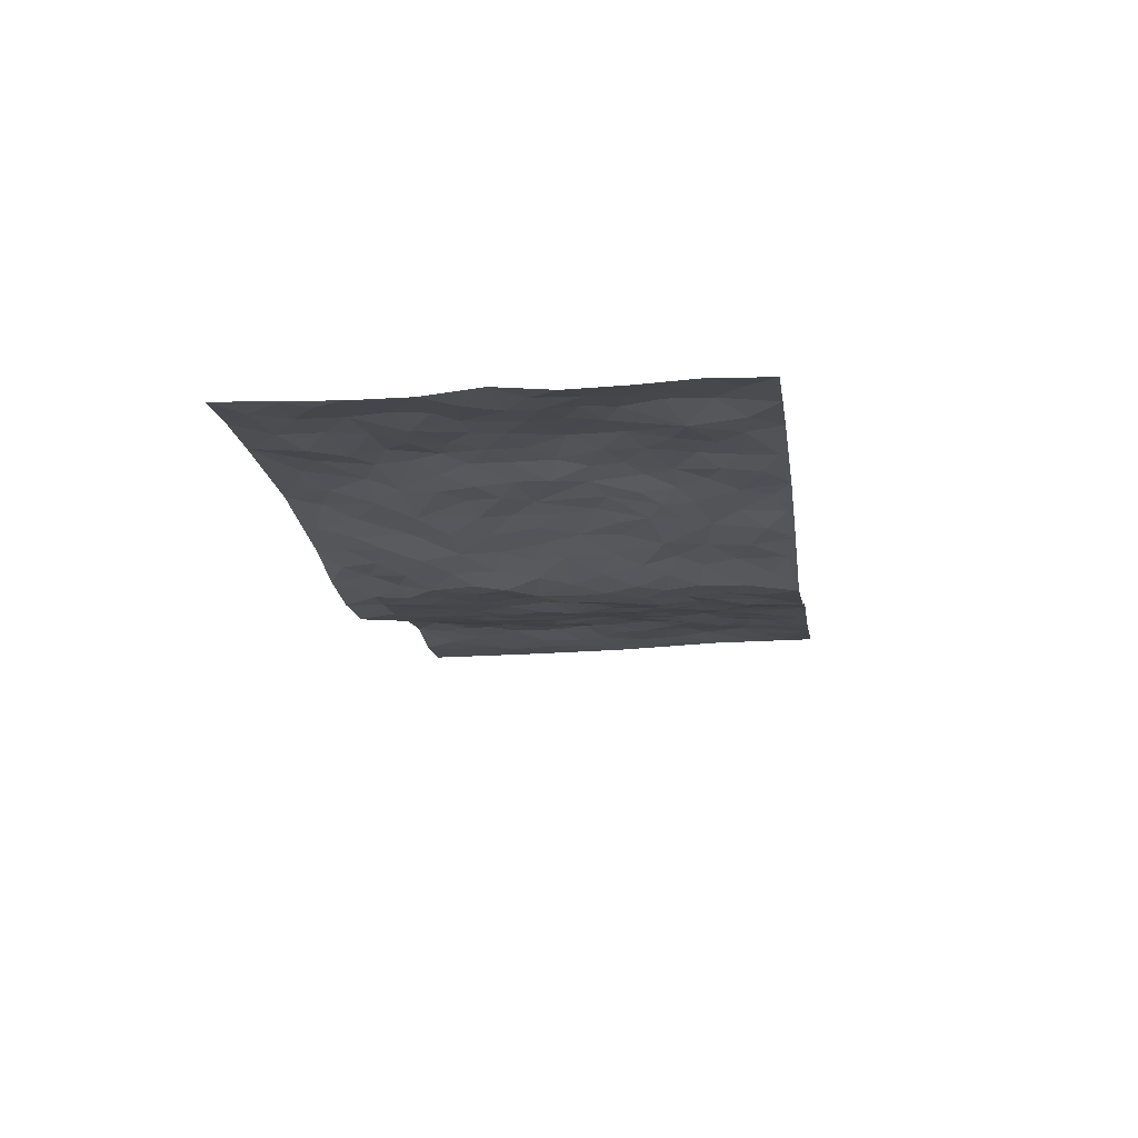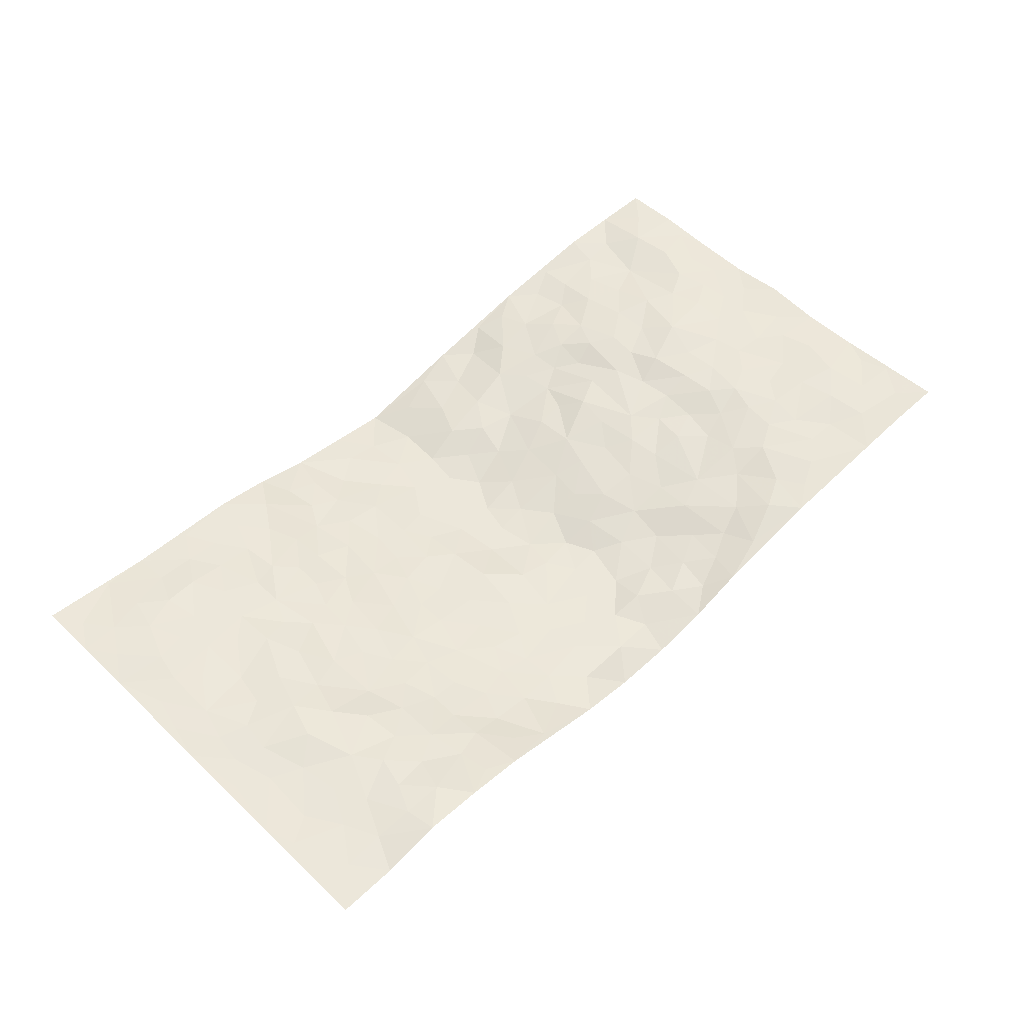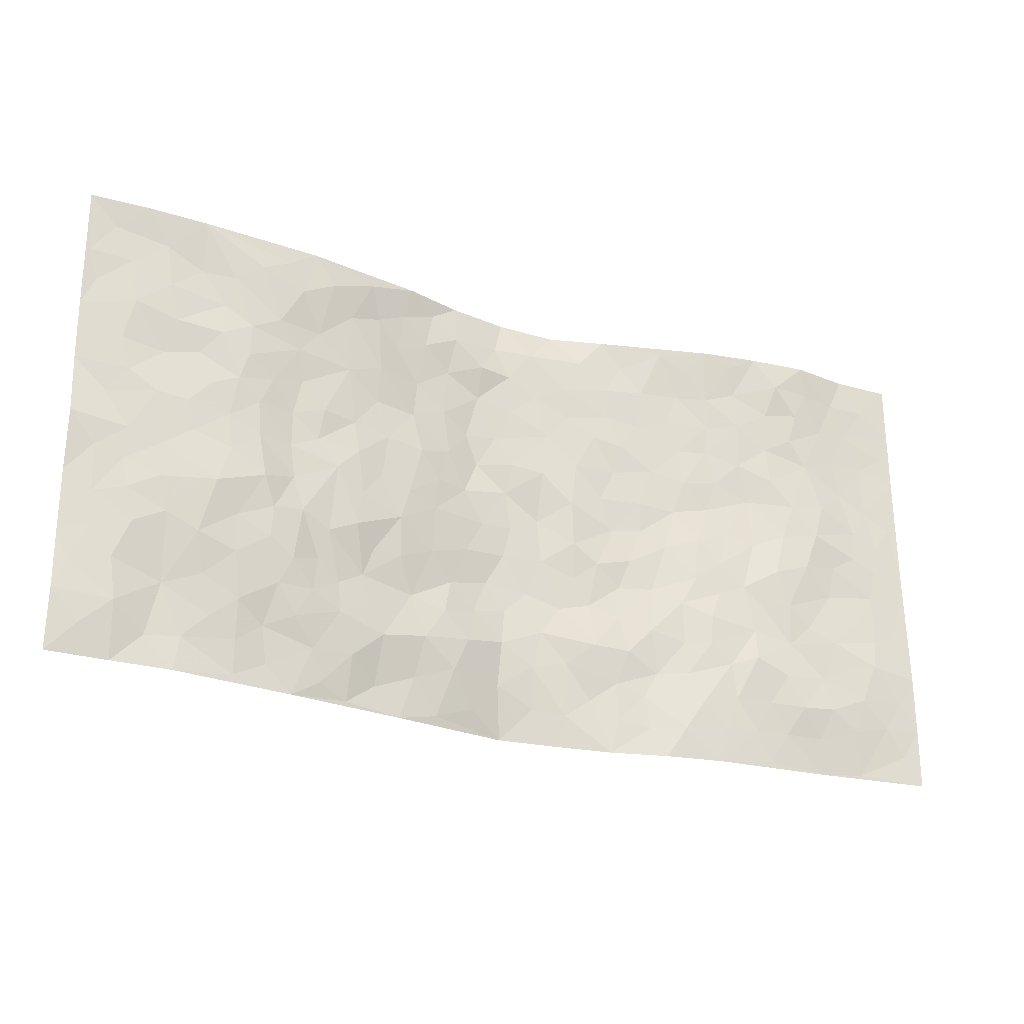
<metadata>
{"format":"obj","ext":"obj","renderer":"f3d","projection":"perspective","resolution":1024,"background":"white","views":[{"elev":-15.9,"azim":-81.7,"up":"+Z"},{"elev":53.8,"azim":135.1,"up":"+Z"},{"elev":-25.4,"azim":-25.8,"up":"+Y"}]}
</metadata>
<code>
v -0.9784 0.002292 0.02363
v -0.9818 0.9973 0.03217
v 0.9767 0.00211 0.04957
v 0.9756 0.9993 0.03415
v -0.7937 0.3923 0.04083
v -0.9778 0.4995 0.0342
v -0.8554 0.3576 0.03744
v 0.0003552 0.004997 -0.08208
v -0.9772 0.2507 0.02378
v -0.9203 0.3379 0.03012
v -0.7321 0.001587 0.02776
v -0.9776 0.1264 0.02908
v -0.7072 0.2917 0.04027
v -0.8553 0.001458 0.02585
v -0.8384 0.2883 0.03912
v -0.487 0.000789 0.0006072
v -0.9563 0.1885 0.02844
v -0.2901 0.1668 -0.01585
v -0.7736 0.3216 0.03834
v -0.8602 0.1199 0.0385
v -0.9224 0.06388 0.0321
v -0.7939 0.06411 0.02312
v -0.6694 0.1263 0.02401
v -0.7215 0.0745 0.02148
v -0.8717 0.2072 0.03674
v -0.9081 0.2702 0.03228
v -0.7671 0.1771 0.02178
v -0.689 0.2091 0.02882
v -0.8617 0.4879 0.03306
v -0.977 0.3754 0.02186
v -0.7344 0.9987 0.03205
v -0.532 0.2212 0.02356
v 0.2607 0.1586 -0.04102
v -0.9794 0.7482 0.02249
v -0.363 0.3925 0.005305
v -0.7816 0.7528 0.03322
v -0.7991 0.8316 0.03272
v -0.5766 0.442 0.03732
v -0.5969 0.6059 0.03102
v -0.487 0.998 0.01712
v -0.9561 0.686 0.02456
v -0.6584 0.5624 0.03493
v -0.3897 0.7535 -0.00836
v -0.5044 0.2789 0.02456
v -0.4554 0.2242 0.01231
v -0.4908 0.1608 0.0156
v -0.4463 0.6362 0.006868
v -0.3638 0.5598 -0.0009613
v 0.1651 0.4732 -0.0482
v -0.3309 0.2207 -0.01159
v -0.2084 0.6112 -0.03112
v -0.3736 0.6289 -0.007171
v -0.3009 0.05814 -0.0318
v -0.6247 0.7107 0.03341
v -0.3913 0.1935 -1.497e-05
v -0.8704 0.6175 0.03234
v -0.03849 0.3487 -0.07024
v 0.05814 0.34 -0.07024
v 0.2978 0.4511 -0.03603
v -0.09525 0.5517 -0.05802
v -0.1637 0.5564 -0.04005
v 0.0907 0.6297 -0.0512
v -0.6288 0.3456 0.03596
v -0.7461 0.5739 0.03767
v -0.9519 0.8092 0.02399
v -0.5563 0.1288 0.01131
v -0.365 0.01198 -0.0179
v -0.7923 0.4658 0.03682
v -0.6131 0.1713 0.02566
v -0.6111 0.01767 0.01392
v -0.243 0.002486 -0.03736
v -0.6119 0.08756 0.01818
v -0.5435 0.05259 0.005676
v -0.4279 0.03641 -0.003427
v -0.4472 0.103 0.003149
v -0.8906 0.6855 0.03119
v -0.9725 0.8728 0.02707
v -0.7337 0.5089 0.03803
v -0.001032 0.996 -0.07621
v -0.8013 0.6752 0.02598
v -0.557 0.3141 0.03216
v -0.5097 0.4604 0.01735
v 0.00628 0.5715 -0.06962
v -0.04918 0.4832 -0.06314
v 0.003542 0.4201 -0.07067
v -0.1212 0.129 -0.04034
v -0.5671 0.6701 0.02197
v -0.9132 0.5617 0.02666
v -0.7301 0.6913 0.02906
v -0.4459 0.2962 0.006724
v -0.6269 0.2665 0.03412
v -0.4999 0.6883 0.008908
v -0.1714 0.4854 -0.03767
v -0.2591 0.4362 -0.01525
v -0.6443 0.6493 0.03697
v -0.01032 0.1191 -0.06787
v -0.4119 0.5103 0.008749
v -0.3413 0.288 -0.01322
v -0.2379 0.5041 -0.02199
v -0.1785 0.3823 -0.03536
v -0.9784 0.6235 0.02224
v -0.7027 0.623 0.03667
v -0.8112 0.5796 0.03703
v -0.3587 0.1094 -0.00875
v -0.5189 0.5327 0.01626
v -0.6787 0.4055 0.04906
v -0.1292 0.3248 -0.04932
v -0.1467 0.2506 -0.03603
v -0.5163 0.6113 0.01035
v 0.1079 0.7281 -0.05482
v -0.002845 0.2161 -0.06266
v -0.07213 0.2739 -0.0563
v 0.005023 0.289 -0.06864
v -0.4257 0.363 0.009505
v -0.1932 0.1845 -0.02749
v -0.6503 0.4875 0.03857
v -0.5521 0.3805 0.03055
v -0.488 0.391 0.0205
v -0.3052 0.5242 -0.01249
v -0.2561 0.3502 -0.01946
v -0.3517 0.4668 0.0003908
v -0.2248 0.2711 -0.03302
v -0.09011 0.4118 -0.05589
v -0.591 0.5313 0.03174
v -0.08899 0.1995 -0.04129
v -0.2115 0.09458 -0.03909
v -0.3963 0.2574 -0.003281
v -0.9251 0.4375 0.03061
v -0.8644 0.4204 0.0323
v 0.09319 0.4229 -0.0674
v 0.2079 0.2386 -0.03979
v 0.08373 0.5173 -0.06749
v 0.02005 0.4884 -0.0698
v 0.167 0.3928 -0.05687
v 0.7884 0.497 0.04035
v 0.2202 0.4334 -0.04501
v 0.2668 0.3137 -0.04023
v 0.1593 0.5665 -0.0427
v 0.1238 0.9945 -0.07639
v -0.2912 0.6196 -0.01942
v 0.423 0.8797 -0.0138
v 0.4828 0.9968 0.02064
v -0.2161 0.7805 -0.04647
v -0.05859 0.8628 -0.05164
v -0.3195 0.3486 -0.01225
v -0.4571 0.5654 0.005289
v -0.07233 0.0545 -0.05971
v -0.1564 0.02358 -0.05065
v 0.1237 0.003645 -0.06528
v 0.01281 0.859 -0.06156
v -0.01799 0.6994 -0.06733
v 0.4207 0.1975 -0.009109
v 0.3406 0.2905 -0.02246
v 0.5906 0.5263 0.01397
v 0.5245 0.5469 0.0004317
v 0.4524 0.1362 0.004706
v 0.5201 0.2285 0.0121
v 0.4127 0.3623 -0.009023
v 0.02132 0.6404 -0.06159
v -0.0608 0.6271 -0.0732
v -0.1478 0.7295 -0.05572
v -0.08842 0.693 -0.06943
v -0.06159 0.7912 -0.06706
v -0.136 0.6331 -0.05185
v 0.01987 0.7739 -0.06199
v 0.2447 0.9978 -0.04721
v -0.02006 0.9249 -0.06577
v -0.2704 0.8457 -0.0329
v -0.2003 0.8793 -0.04135
v -0.3146 0.7803 -0.01697
v -0.2432 0.9972 -0.02371
v -0.2281 0.6958 -0.03807
v -0.3176 0.6998 -0.02267
v -0.1415 0.8295 -0.05537
v -0.124 0.9972 -0.05731
v 0.2173 0.7451 -0.04324
v 0.1729 0.6662 -0.04626
v 0.3266 0.5946 -0.03109
v 0.2616 0.5225 -0.04564
v 0.2661 0.6651 -0.04204
v 0.424 0.7438 -0.01852
v 0.3558 0.6826 -0.02992
v 0.2855 0.7324 -0.03655
v 0.06773 0.9279 -0.06051
v 0.07828 0.822 -0.05957
v 0.1446 0.8568 -0.05121
v 0.2499 0.8724 -0.04272
v 0.3214 0.7927 -0.03442
v 0.232 0.5948 -0.04637
v -0.8824 0.8671 0.02994
v -0.6813 0.8165 0.0259
v -0.8691 0.7745 0.03395
v -0.8582 0.9981 0.03592
v -0.9233 0.9392 0.02854
v -0.8108 0.9214 0.02923
v -0.7331 0.8855 0.02272
v -0.6043 0.9294 0.02866
v -0.6616 0.886 0.02836
v -0.6859 0.7461 0.03566
v -0.5588 0.8143 0.02346
v -0.6204 0.7813 0.02917
v -0.5095 0.9007 0.01915
v -0.3905 0.8776 -0.003029
v -0.5436 0.96 0.02201
v -0.4647 0.8159 0.002534
v -0.4401 0.9355 0.01395
v -0.3435 0.9719 -0.005754
v -0.5105 0.7606 0.01412
v -0.3208 0.9008 -0.02
v -0.259 0.9298 -0.02927
v 0.1557 0.7839 -0.05164
v 0.2543 0.8033 -0.04306
v 0.1878 0.9322 -0.05006
v 0.3924 0.8117 -0.02227
v 0.3363 0.8801 -0.02926
v 0.3779 0.9814 -0.01095
v 0.2886 0.9369 -0.04062
v 0.4373 0.9469 0.00124
v 0.3802 0.4936 -0.02107
v 0.3261 0.5286 -0.03429
v 0.4843 0.6039 -0.01188
v 0.4319 0.6641 -0.01593
v 0.4063 0.5878 -0.02277
v 0.3537 0.1912 -0.02743
v 0.4785 0.3356 0.007795
v 0.4583 0.5231 -0.004257
v 0.3473 0.3882 -0.02869
v -0.1245 0.9138 -0.04603
v -0.1845 0.9568 -0.04354
v 0.3206 0.1342 -0.03063
v 0.6093 0.01602 0.01403
v 0.2022 0.3333 -0.05413
v 0.2726 0.3849 -0.04512
v 0.5795 0.2488 0.02782
v 0.7288 0.9976 0.05251
v 0.9769 0.2512 0.04863
v 0.49 0.8117 -0.001007
v 0.7146 0.4873 0.04257
v 0.4875 0.7465 -0.005935
v 0.9771 0.4999 0.03882
v 0.6661 0.2945 0.02771
v 0.5074 0.4687 0.006884
v 0.7745 0.3114 0.04239
v 0.5588 0.4163 0.01623
v 0.4864 0.002851 0.006752
v 0.09023 0.253 -0.06033
v 0.5019 0.07805 0.009854
v 0.1359 0.3188 -0.06611
v 0.4155 0.2677 -0.01015
v 0.871 0.2658 0.0537
v 0.6376 0.4622 0.03435
v 0.575 0.08345 0.01486
v 0.4474 0.4267 -0.003373
v 0.6048 0.3724 0.02177
v 0.2863 0.2333 -0.02986
v 0.4758 0.2725 0.005765
v 0.2649 0.07974 -0.04105
v 0.3651 0.00309 -0.01478
v 0.246 0.003267 -0.04687
v 0.2028 0.116 -0.05619
v 0.06849 0.1708 -0.06094
v 0.1457 0.1908 -0.05592
v 0.6092 0.1487 0.02356
v 0.7737 0.4232 0.0354
v 0.7453 0.2217 0.03641
v 0.6481 0.08217 0.02184
v 0.6656 0.3849 0.0346
v 0.7149 0.3397 0.03356
v 0.8832 0.3265 0.04745
v 0.7419 0.5675 0.0486
v 0.6885 0.1464 0.03608
v 0.7603 0.1507 0.04135
v 0.8373 0.3678 0.04347
v 0.9403 0.3499 0.04444
v 0.8837 0.4386 0.04231
v 0.5789 0.3138 0.0221
v 0.8178 0.1069 0.04276
v 0.3321 0.06441 -0.02704
v 0.4078 0.06991 -0.002583
v 0.07205 0.07946 -0.06822
v 0.1436 0.07363 -0.05814
v 0.9764 0.7495 0.03533
v 0.7294 0.08083 0.02844
v 0.6517 0.2167 0.03266
v 0.9591 0.4248 0.04185
v 0.9048 0.5089 0.04063
v 0.8055 0.251 0.04563
v 0.5299 0.1494 0.01328
v 0.7323 0.003563 0.01968
v 0.5008 0.3948 0.005644
v 0.9379 0.06464 0.04507
v 0.9772 0.1268 0.04913
v 0.8371 0.181 0.05075
v 0.8963 0.1253 0.04764
v 0.8275 0.0106 0.03167
v 0.9354 0.189 0.05043
v 0.664 0.5557 0.03052
v 0.6887 0.6327 0.03915
v 0.5855 0.6361 0.007917
v 0.8231 0.691 0.03415
v 0.6283 0.7711 0.02809
v 0.9552 0.6246 0.03574
v 0.7647 0.6419 0.04671
v 0.8527 0.5949 0.03913
v 0.7304 0.7436 0.03939
v 0.8438 0.5304 0.04288
v 0.9142 0.5737 0.03724
v 0.8897 0.659 0.03292
v 0.6369 0.6921 0.03019
v 0.5638 0.7237 0.01221
v 0.5095 0.6744 -0.003191
v 0.8505 0.8524 0.03249
v 0.708 0.8705 0.04408
v 0.8092 0.7766 0.03444
v 0.8951 0.7778 0.03056
v 0.777 0.8441 0.03708
v 0.9731 0.8744 0.03467
v 0.6903 0.8019 0.04051
v 0.9519 0.8113 0.03379
v 0.7373 0.931 0.04593
v 0.8517 0.9989 0.03272
v 0.6052 0.9973 0.04058
v 0.817 0.926 0.03599
v 0.9042 0.9284 0.03457
v 0.6557 0.9333 0.04864
v 0.5531 0.901 0.01969
v 0.4888 0.8807 0.005971
v 0.5446 0.9686 0.02779
v 0.5664 0.8215 0.02025
v 0.6322 0.8602 0.03377
f 29 6 128
f 12 21 20
f 26 10 9
f 55 45 46
f 27 19 15
f 26 9 17
f 101 6 88
f 12 1 21
f 7 15 19
f 125 86 96
f 84 123 85
f 129 29 128
f 25 27 15
f 12 20 17
f 73 75 66
f 22 14 11
f 26 17 25
f 9 12 17
f 25 15 26
f 5 129 7
f 52 146 48
f 55 18 50
f 7 19 5
f 20 27 25
f 124 82 105
f 41 76 34
f 20 14 22
f 14 20 21
f 14 21 1
f 24 22 11
f 24 27 22
f 72 66 69
f 69 32 91
f 70 24 11
f 24 23 27
f 17 20 25
f 27 20 22
f 10 15 7
f 10 26 15
f 23 28 27
f 27 13 19
f 28 23 69
f 13 27 28
f 119 121 94
f 10 7 129
f 6 30 128
f 9 10 30
f 36 192 80
f 80 102 89
f 118 81 44
f 64 103 78
f 115 126 86
f 45 32 46
f 91 63 13
f 129 68 29
f 95 87 54
f 95 54 199
f 202 40 204
f 82 97 105
f 29 88 6
f 18 55 104
f 148 126 71
f 38 82 124
f 50 18 122
f 117 82 38
f 5 19 106
f 82 117 118
f 80 64 102
f 127 45 55
f 194 77 190
f 98 35 114
f 39 124 105
f 127 50 98
f 106 19 13
f 66 75 46
f 39 95 42
f 63 117 38
f 95 89 102
f 101 56 76
f 51 140 99
f 18 53 126
f 62 83 132
f 45 127 90
f 112 113 57
f 103 29 68
f 130 85 58
f 109 39 105
f 35 94 121
f 113 246 58
f 151 165 163
f 120 100 94
f 114 127 98
f 192 190 65
f 95 39 87
f 36 191 37
f 67 104 74
f 56 101 88
f 13 63 106
f 192 34 76
f 268 241 243
f 108 115 125
f 93 84 60
f 133 84 85
f 156 288 157
f 101 76 41
f 80 103 64
f 105 97 146
f 99 61 51
f 92 109 47
f 125 96 111
f 158 227 153
f 75 104 55
f 69 66 32
f 81 91 32
f 106 78 68
f 42 64 78
f 77 34 65
f 24 70 72
f 75 73 16
f 16 71 67
f 2 34 77
f 13 28 91
f 103 56 88
f 56 80 76
f 72 69 23
f 11 16 70
f 16 73 70
f 16 67 74
f 115 18 126
f 24 72 23
f 73 72 70
f 16 74 75
f 72 73 66
f 32 45 44
f 84 83 60
f 66 46 32
f 78 106 116
f 117 63 81
f 67 53 104
f 103 68 78
f 69 91 28
f 36 80 89
f 106 38 116
f 106 68 5
f 81 118 117
f 62 132 138
f 32 44 81
f 53 67 71
f 57 58 85
f 123 100 107
f 93 60 61
f 33 230 224
f 8 96 147
f 132 133 130
f 140 48 119
f 93 100 123
f 122 98 50
f 164 60 160
f 53 71 126
f 125 112 108
f 193 194 195
f 75 55 46
f 63 91 81
f 56 103 80
f 196 198 31
f 18 104 53
f 121 48 97
f 38 106 63
f 118 97 82
f 97 35 121
f 51 172 140
f 130 134 49
f 87 39 109
f 288 252 263
f 97 114 35
f 47 43 92
f 57 113 58
f 248 130 58
f 34 101 41
f 114 90 127
f 116 124 42
f 145 94 35
f 118 114 97
f 167 79 175
f 98 145 35
f 85 123 57
f 43 47 52
f 199 36 89
f 42 78 116
f 159 83 62
f 88 29 103
f 74 104 75
f 118 44 90
f 173 140 172
f 42 95 102
f 190 192 37
f 65 190 77
f 89 95 199
f 125 111 112
f 92 87 109
f 18 115 122
f 177 180 176
f 112 57 107
f 109 105 146
f 93 94 100
f 285 286 275
f 96 86 147
f 137 232 131
f 57 123 107
f 87 92 208
f 49 134 136
f 132 130 49
f 161 164 162
f 50 127 55
f 122 108 107
f 122 107 100
f 48 140 52
f 118 90 114
f 99 119 94
f 123 84 93
f 36 37 192
f 48 121 119
f 120 122 100
f 39 42 124
f 38 124 116
f 248 58 246
f 44 45 90
f 98 122 120
f 146 52 47
f 94 93 99
f 168 209 170
f 212 183 188
f 202 197 200
f 42 102 64
f 107 108 112
f 99 93 61
f 8 280 96
f 112 111 113
f 125 115 86
f 115 108 122
f 128 30 10
f 5 68 129
f 10 129 128
f 132 49 138
f 83 84 133
f 130 133 85
f 83 133 132
f 248 134 130
f 156 152 224
f 151 110 165
f 212 186 211
f 153 224 249
f 254 251 244
f 246 261 262
f 225 158 249
f 49 136 179
f 185 184 150
f 214 188 181
f 181 188 182
f 161 163 174
f 143 170 172
f 110 211 185
f 184 79 167
f 174 228 169
f 62 110 159
f 163 150 144
f 210 169 229
f 170 143 168
f 176 211 110
f 98 120 145
f 94 145 120
f 48 146 97
f 109 146 47
f 148 86 126
f 147 86 148
f 71 8 148
f 8 147 148
f 244 276 254
f 232 136 134
f 174 143 161
f 60 83 160
f 163 162 151
f 159 160 83
f 261 281 262
f 259 281 149
f 219 220 59
f 246 113 111
f 33 255 131
f 157 256 152
f 137 255 153
f 230 278 279
f 262 260 33
f 154 155 242
f 131 255 137
f 248 131 232
f 281 280 149
f 259 258 278
f 220 179 59
f 159 151 160
f 162 160 151
f 164 61 60
f 228 174 144
f 144 174 163
f 159 110 151
f 161 172 164
f 186 184 185
f 161 162 163
f 61 164 51
f 160 162 164
f 187 217 213
f 150 163 165
f 205 202 200
f 79 184 139
f 170 43 173
f 174 169 143
f 161 143 172
f 167 144 150
f 176 180 183
f 172 170 173
f 223 226 221
f 185 150 165
f 99 140 119
f 207 206 203
f 172 51 164
f 43 52 173
f 173 52 140
f 167 175 228
f 228 229 169
f 210 168 169
f 177 110 62
f 189 138 179
f 62 138 177
f 136 232 233
f 181 182 222
f 150 184 167
f 178 180 189
f 49 179 138
f 177 138 189
f 180 178 182
f 178 179 220
f 307 308 304
f 222 223 221
f 215 187 188
f 176 183 212
f 187 213 186
f 214 215 188
f 185 211 186
f 237 181 239
f 182 188 183
f 110 185 165
f 216 215 141
f 211 176 212
f 182 183 180
f 176 110 177
f 213 184 186
f 178 189 179
f 177 189 180
f 195 190 37
f 197 198 200
f 195 194 190
f 34 192 65
f 80 192 76
f 37 196 195
f 194 2 77
f 193 2 194
f 196 37 191
f 31 193 195
f 198 196 191
f 31 195 196
f 199 201 191
f 197 204 31
f 198 191 201
f 31 198 197
f 201 199 54
f 36 199 191
f 54 208 201
f 208 43 205
f 208 54 87
f 198 201 200
f 206 205 203
f 43 170 203
f 210 207 209
f 40 202 206
f 31 204 40
f 197 202 204
f 208 205 200
f 43 203 205
f 205 206 202
f 203 209 207
f 171 40 207
f 40 206 207
f 208 200 201
f 43 208 92
f 170 209 203
f 168 143 169
f 207 210 171
f 168 210 209
f 188 187 212
f 212 187 186
f 166 139 213
f 184 213 139
f 237 214 181
f 215 214 141
f 216 141 218
f 213 217 166
f 142 166 216
f 217 216 166
f 187 215 217
f 216 217 215
f 237 141 214
f 142 216 218
f 223 222 182
f 179 136 59
f 223 220 219
f 267 238 251
f 237 327 141
f 223 182 178
f 158 290 253
f 220 223 178
f 59 233 227
f 233 59 136
f 248 246 131
f 153 249 158
f 251 254 267
f 223 219 226
f 111 261 246
f 297 251 238
f 276 256 157
f 167 228 144
f 229 228 175
f 175 171 229
f 229 171 210
f 260 257 33
f 265 271 272
f 266 289 283
f 269 243 250
f 249 224 152
f 266 283 271
f 227 233 137
f 253 227 158
f 325 313 320
f 135 264 275
f 310 329 239
f 270 298 297
f 249 256 225
f 275 273 269
f 311 222 221
f 155 154 299
f 234 276 157
f 310 311 299
f 222 239 181
f 221 226 155
f 266 263 252
f 242 290 244
f 264 273 275
f 273 264 243
f 242 244 154
f 276 290 225
f 288 234 157
f 240 282 302
f 275 286 306
f 225 290 158
f 234 263 284
f 241 254 276
f 233 232 137
f 137 153 227
f 264 135 238
f 244 251 154
f 260 259 257
f 227 253 219
f 33 224 255
f 154 297 299
f 240 302 307
f 297 154 251
f 264 268 243
f 253 226 219
f 271 284 263
f 277 294 293
f 290 242 253
f 241 234 284
f 59 227 219
f 242 155 226
f 252 245 231
f 157 152 156
f 257 230 33
f 152 256 249
f 278 230 257
f 262 33 131
f 224 153 255
f 259 278 257
f 134 248 232
f 230 279 224
f 96 261 111
f 261 96 280
f 280 281 261
f 246 262 131
f 252 247 245
f 268 267 241
f 283 277 272
f 288 247 252
f 275 274 285
f 295 291 294
f 267 268 264
f 263 234 288
f 309 310 299
f 290 276 244
f 283 272 271
f 267 254 241
f 265 243 241
f 236 240 285
f 297 238 270
f 303 305 298
f 241 276 234
f 221 155 299
f 272 277 293
f 250 243 287
f 286 285 240
f 284 271 265
f 271 263 266
f 295 3 291
f 225 256 276
f 241 284 265
f 289 266 231
f 3 292 291
f 321 235 323
f 293 294 296
f 279 278 258
f 245 279 258
f 279 156 224
f 260 281 259
f 280 8 149
f 262 281 260
f 231 266 252
f 267 264 238
f 306 304 270
f 283 289 295
f 243 269 273
f 236 269 250
f 294 292 296
f 274 236 285
f 269 274 275
f 250 287 293
f 245 289 231
f 236 274 269
f 156 279 247
f 242 226 253
f 247 279 245
f 243 265 287
f 288 156 247
f 265 272 293
f 296 292 236
f 293 287 265
f 295 294 277
f 277 283 295
f 236 250 296
f 289 3 295
f 292 294 291
f 293 296 250
f 300 304 308
f 325 320 235
f 329 330 326
f 270 304 303
f 270 303 298
f 309 305 301
f 135 306 270
f 299 297 298
f 298 309 299
f 238 135 270
f 300 314 305
f 303 300 305
f 304 306 307
f 300 303 304
f 282 319 315
f 322 325 235
f 275 306 135
f 307 306 286
f 240 307 286
f 308 307 302
f 302 282 308
f 308 282 315
f 305 309 298
f 310 309 301
f 310 301 329
f 310 239 311
f 222 311 239
f 299 311 221
f 319 312 315
f 312 323 316
f 301 305 318
f 305 314 316
f 300 308 315
f 316 314 312
f 312 314 315
f 315 314 300
f 323 312 324
f 316 313 318
f 282 4 317
f 330 313 325
f 4 321 324
f 235 320 323
f 282 317 319
f 312 319 317
f 326 325 322
f 316 320 313
f 316 318 305
f 142 218 327
f 327 218 141
f 316 323 320
f 324 312 317
f 4 324 317
f 321 323 324
f 318 313 330
f 328 326 322
f 326 327 329
f 329 327 237
f 326 328 327
f 322 142 328
f 327 328 142
f 329 237 239
f 301 318 330
f 326 330 325
f 330 329 301

</code>
